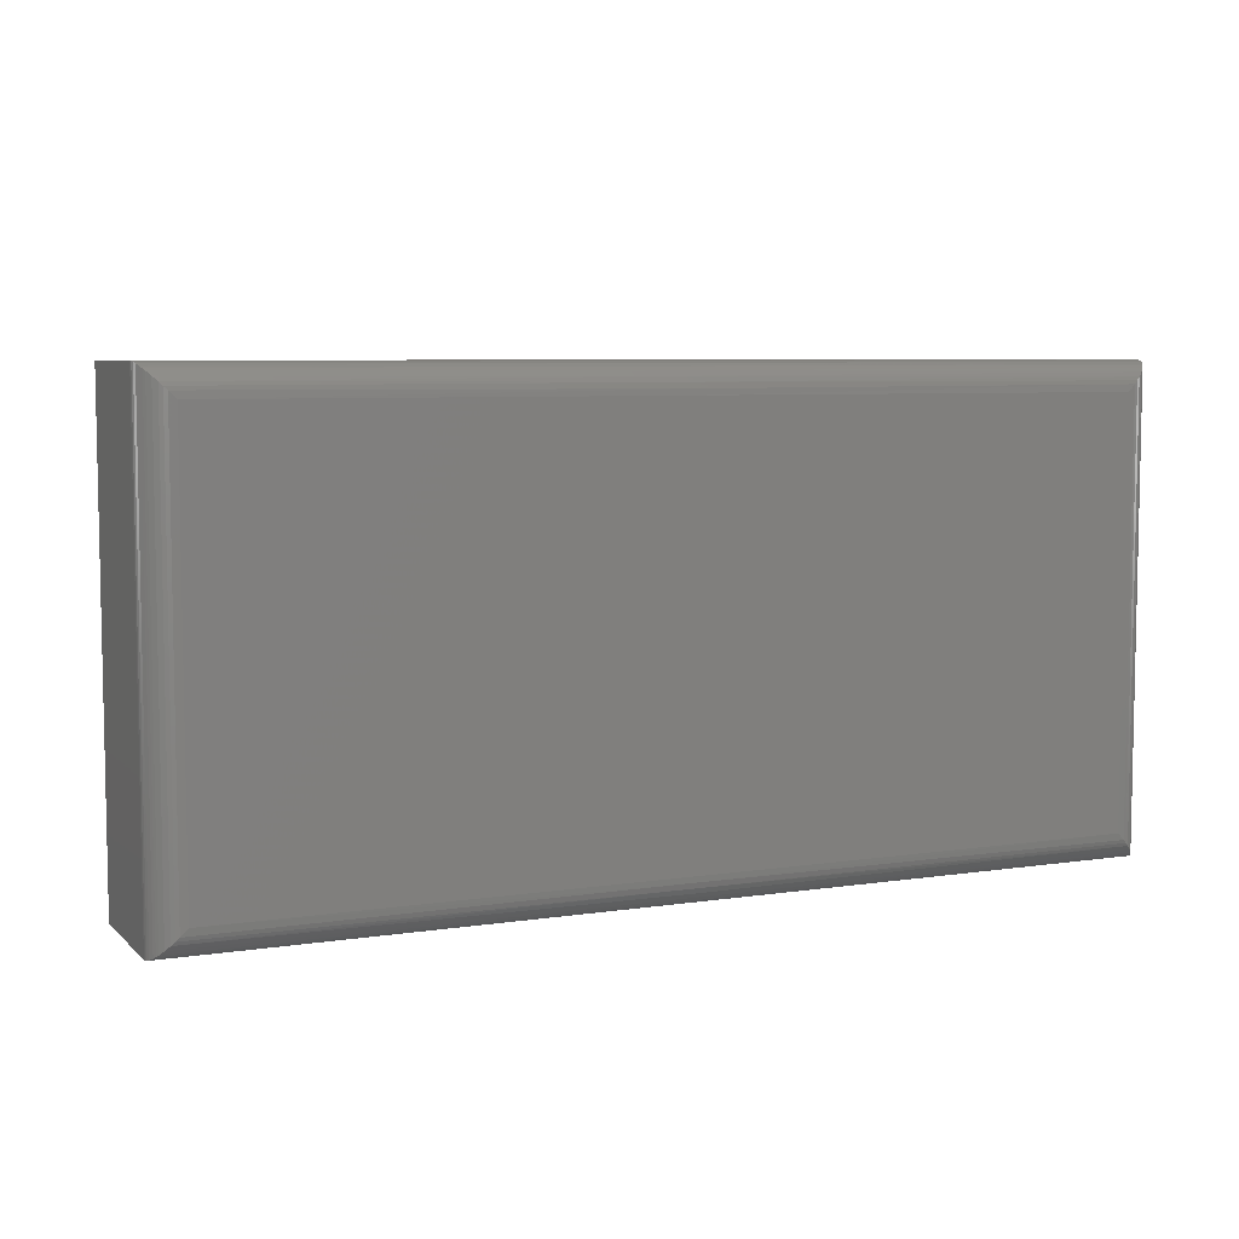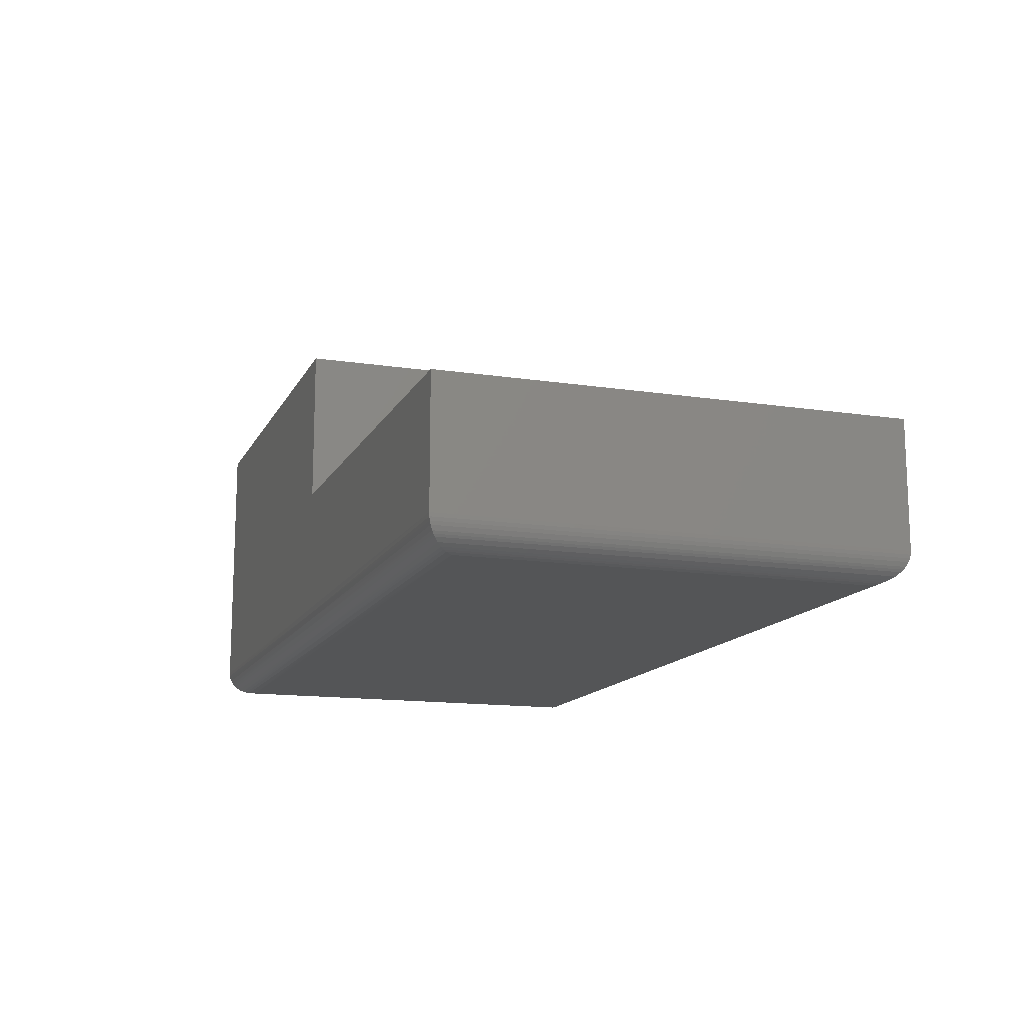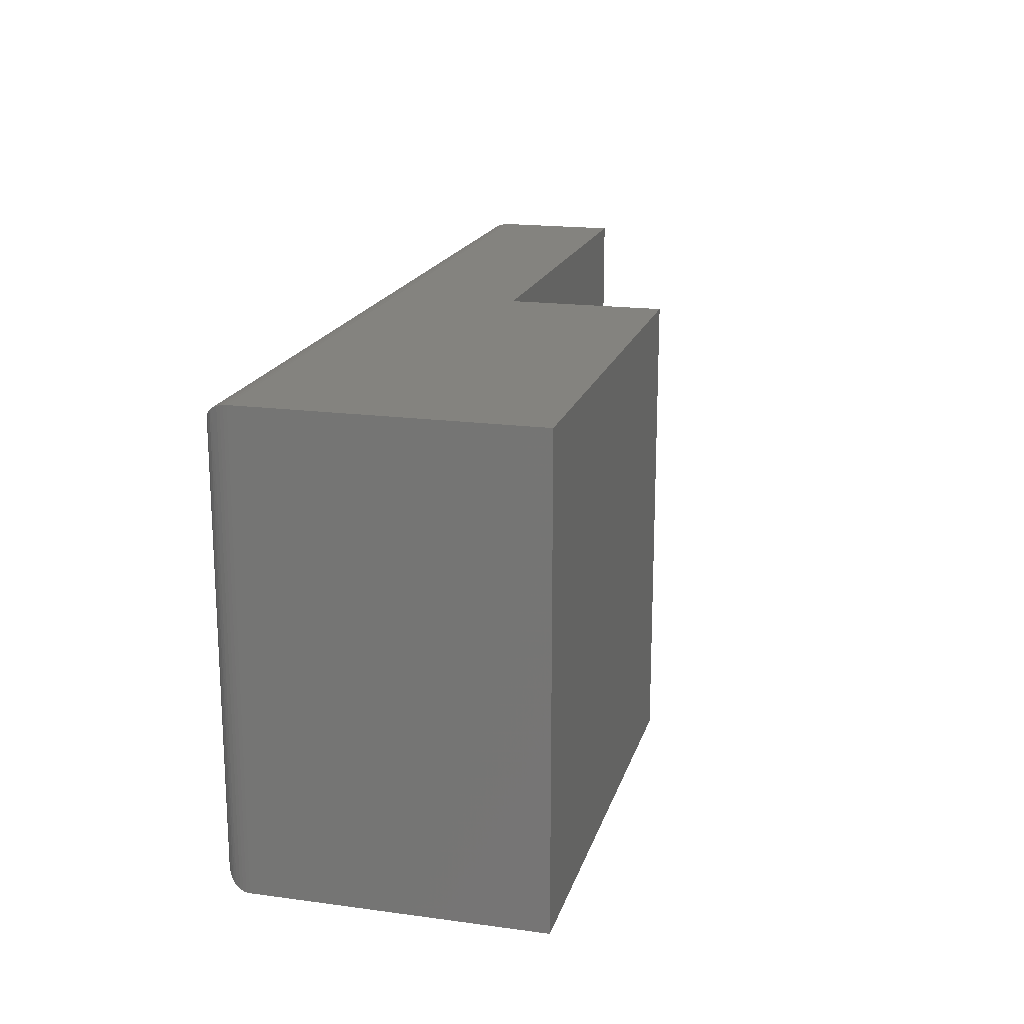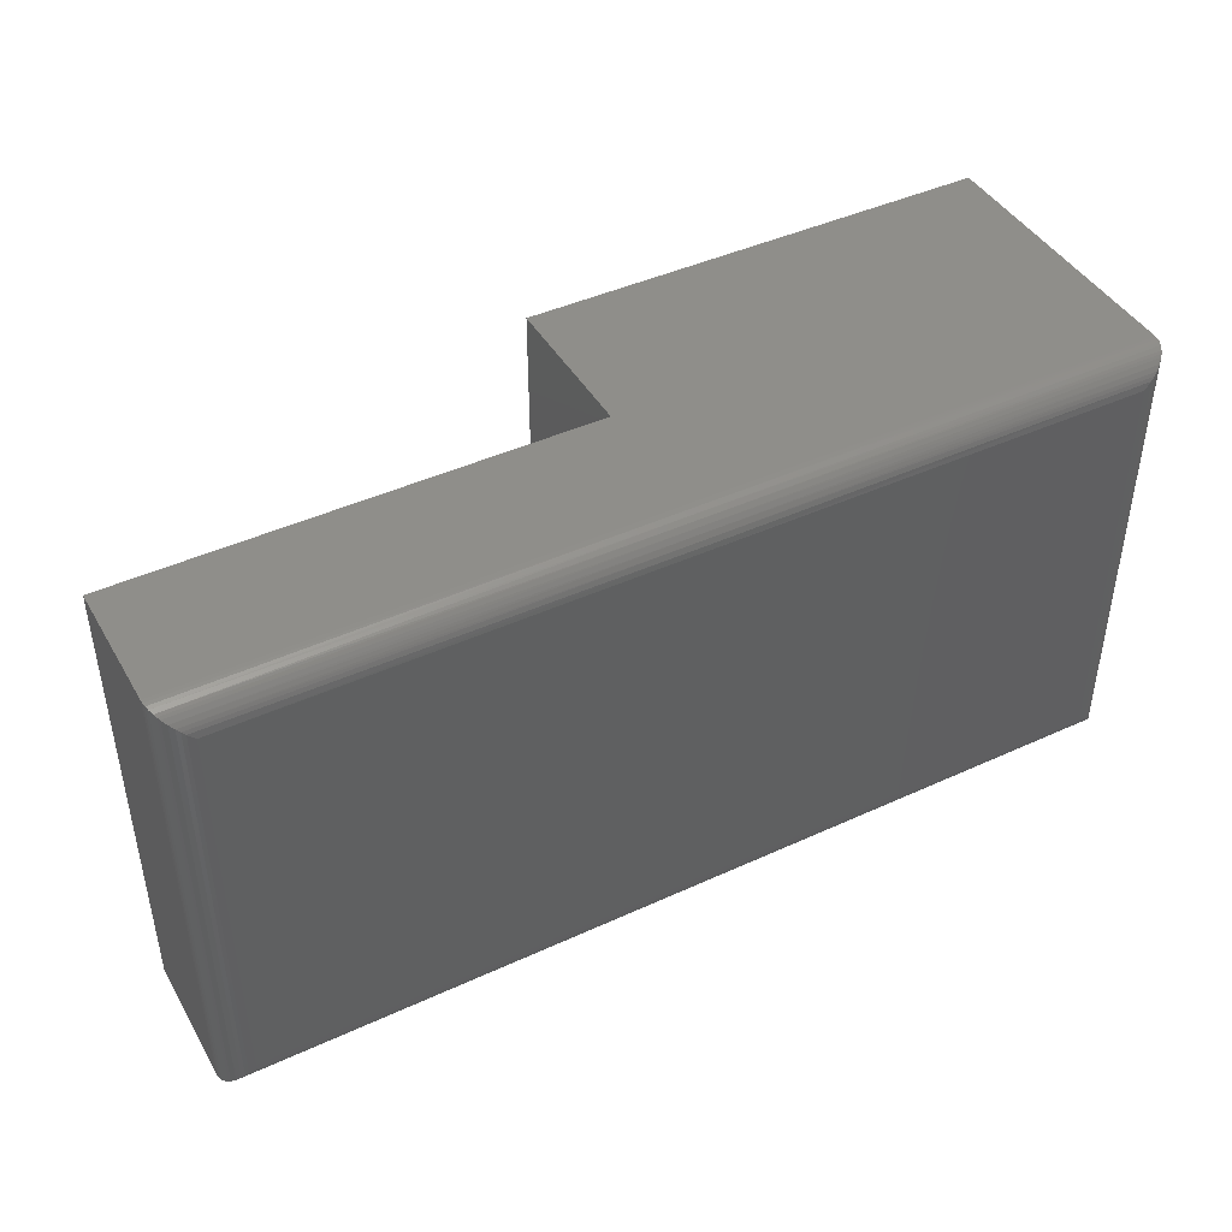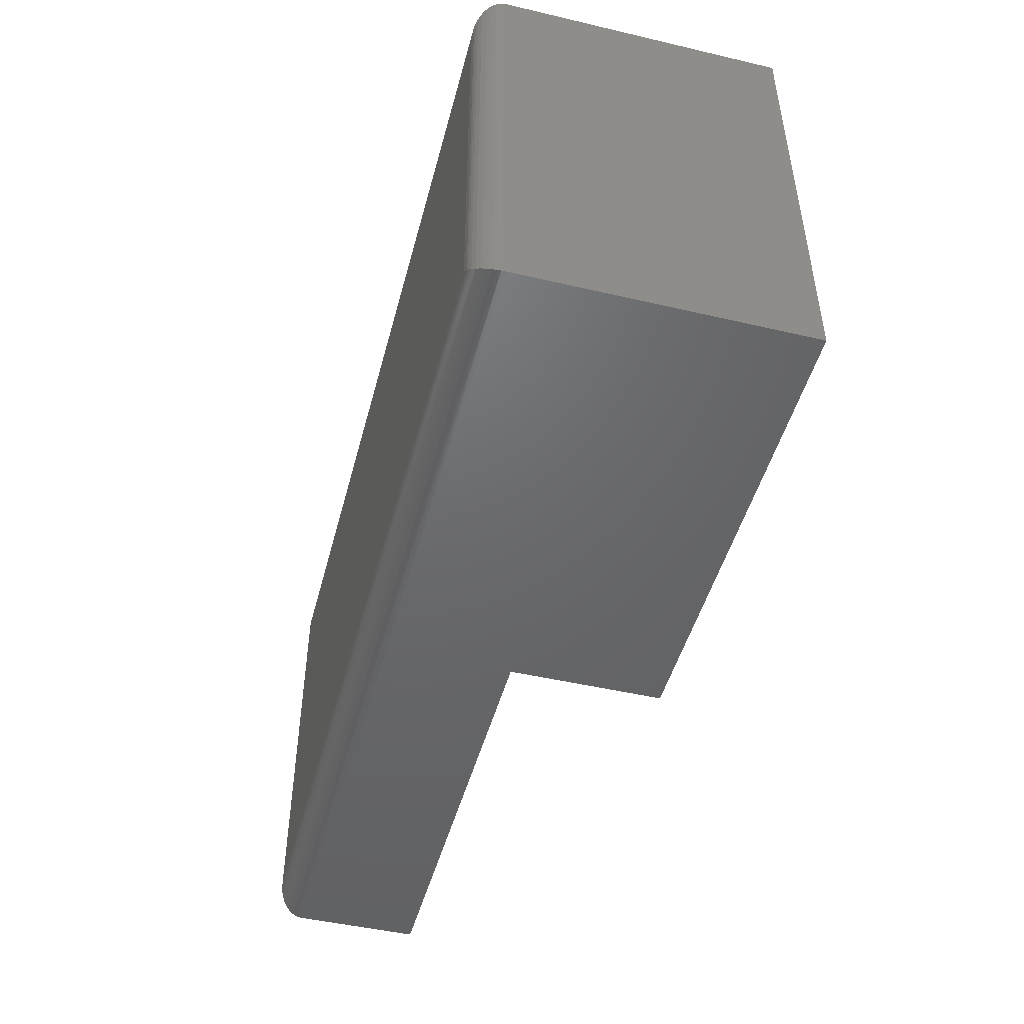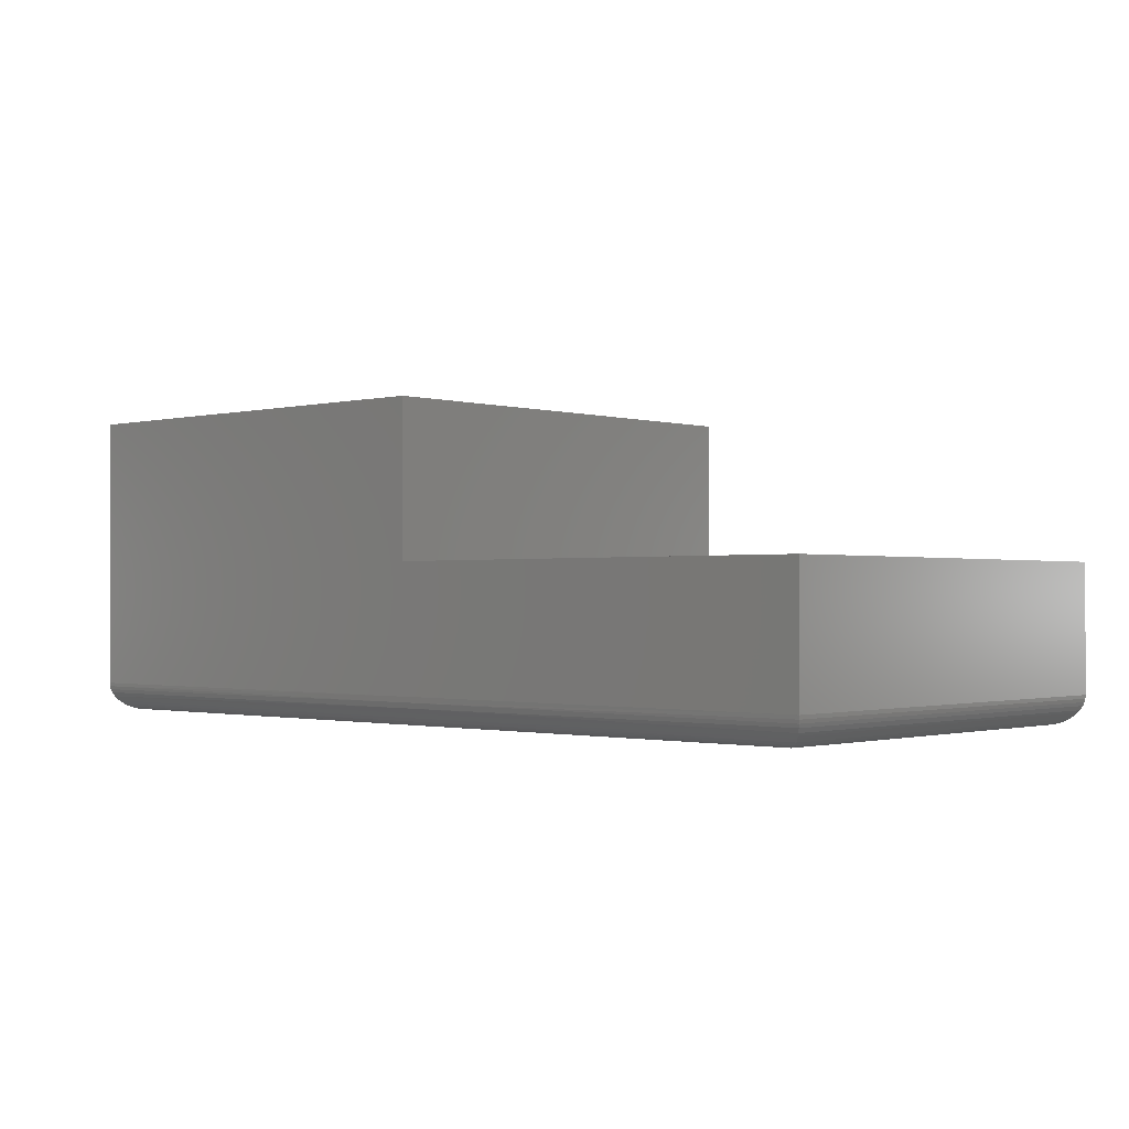
<metadata>
{"format":"stl","ext":"stl","renderer":"f3d","projection":"perspective","resolution":1024,"background":"white","views":[{"elev":6.5,"azim":155.7,"up":"+Y"},{"elev":-13.9,"azim":71.2,"up":"+Z"},{"elev":18.2,"azim":-75.3,"up":"+Y"},{"elev":43.6,"azim":151.6,"up":"+Y"},{"elev":-47.7,"azim":-104.7,"up":"+Y"},{"elev":-1.0,"azim":42.5,"up":"+Z"}]}
</metadata>
<code>
# stl→obj: 74 verts, 144 faces
v 0.75 -0.75 0.2526
v 0.007895 -0.75 0.04688
v 0.75 -0.75 0.04688
v -0.75 -0.75 0.04688
v 0.007895 -0.75 0.2526
v 0.007895 -0.75 0.5053
v -0.75 -0.75 0.5053
v 0.75 1.665e-16 0.04688
v 0.007895 8.414e-17 0.04688
v 0.75 1.665e-16 0.2526
v -0.75 3.187e-34 0.04688
v -0.75 3.435e-33 0.5053
v 0.007895 8.414e-17 0.5053
v 0.007895 8.414e-17 0.2526
v 0.007895 -0.7031 -4.641e-17
v 0.007895 -0.04688 -4.641e-17
v 0.7031 -0.7031 -8.898e-17
v 0.7031 -0.04688 -8.898e-17
v -0.7031 -0.7031 -2.87e-18
v -0.7031 -0.04688 -2.87e-18
v -0.7496 -0.0003595 0.04108
v 0.007895 -0.0009007 0.03773
v -0.7144 -0.03561 0.001375
v 0.007895 -0.03773 0.0009007
v -0.7486 -0.001402 0.03549
v -0.7469 -0.003121 0.03006
v 0.007895 -0.003568 0.02894
v -0.7436 -0.006413 0.02321
v 0.007895 -0.0079 0.02083
v -0.7411 -0.00894 0.01934
v -0.7383 -0.01174 0.01585
v 0.007895 -0.01373 0.01373
v -0.732 -0.01796 0.009979
v 0.007895 -0.02083 0.0079
v -0.7252 -0.02477 0.005538
v 0.007895 -0.02894 0.003568
v -0.7199 -0.03013 0.003095
v 0.7496 -0.0003595 0.04108
v 0.7144 -0.03561 0.001375
v 0.7486 -0.001402 0.03549
v 0.7469 -0.003121 0.03006
v 0.7436 -0.006413 0.02321
v 0.7411 -0.00894 0.01934
v 0.7383 -0.01174 0.01585
v 0.732 -0.01796 0.009979
v 0.7252 -0.02477 0.005538
v 0.7199 -0.03013 0.003095
v -0.7144 -0.7144 0.001375
v -0.7199 -0.7199 0.003095
v -0.7252 -0.7252 0.005538
v -0.732 -0.732 0.009979
v -0.7383 -0.7383 0.01585
v -0.7411 -0.7411 0.01934
v -0.7436 -0.7436 0.02321
v -0.7469 -0.7469 0.03006
v -0.7486 -0.7486 0.03549
v -0.7496 -0.7496 0.04108
v 0.007895 -0.7123 0.0009007
v 0.7144 -0.7144 0.001375
v 0.007895 -0.7491 0.03773
v 0.7496 -0.7496 0.04108
v 0.007895 -0.7211 0.003568
v 0.7199 -0.7199 0.003095
v 0.7252 -0.7252 0.005538
v 0.007895 -0.7292 0.0079
v 0.732 -0.732 0.009979
v 0.007895 -0.7363 0.01373
v 0.7383 -0.7383 0.01585
v 0.007895 -0.7421 0.02083
v 0.7411 -0.7411 0.01934
v 0.7436 -0.7436 0.02321
v 0.007895 -0.7464 0.02894
v 0.7469 -0.7469 0.03006
v 0.7486 -0.7486 0.03549
f 1 2 3
f 4 2 1
f 4 1 5
f 4 5 6
f 4 6 7
f 8 9 10
f 11 12 13
f 11 13 14
f 11 14 10
f 11 10 9
f 12 11 7
f 7 11 4
f 8 10 3
f 3 10 1
f 15 16 17
f 17 16 18
f 19 20 15
f 15 20 16
f 9 21 11
f 9 22 21
f 16 23 24
f 16 20 23
f 22 25 21
f 26 25 22
f 22 27 26
f 28 26 27
f 27 29 28
f 28 29 30
f 31 30 29
f 29 32 31
f 33 31 32
f 32 34 33
f 35 33 34
f 34 36 35
f 35 36 37
f 23 37 36
f 36 24 23
f 9 38 22
f 9 8 38
f 18 24 39
f 18 16 24
f 40 22 38
f 22 40 41
f 22 41 27
f 27 41 42
f 27 42 29
f 42 43 29
f 29 43 44
f 29 44 32
f 32 44 45
f 32 45 34
f 34 45 46
f 34 46 36
f 46 47 36
f 36 47 39
f 36 39 24
f 20 48 23
f 20 19 48
f 23 48 49
f 23 49 37
f 37 49 50
f 37 50 35
f 35 50 51
f 35 51 33
f 33 51 52
f 33 52 31
f 31 52 53
f 31 53 30
f 30 53 54
f 30 54 28
f 28 54 55
f 28 55 26
f 26 55 56
f 26 56 25
f 25 56 57
f 4 11 57
f 57 11 21
f 57 21 25
f 17 58 15
f 17 59 58
f 3 60 61
f 3 2 60
f 62 58 59
f 62 59 63
f 62 63 64
f 62 64 65
f 64 66 65
f 67 65 66
f 66 68 67
f 69 67 68
f 69 68 70
f 69 70 71
f 69 71 72
f 71 73 72
f 60 72 73
f 60 73 74
f 60 74 61
f 2 57 60
f 2 4 57
f 19 58 48
f 19 15 58
f 48 58 62
f 62 49 48
f 50 49 62
f 62 65 50
f 50 65 51
f 51 65 67
f 51 67 52
f 52 67 69
f 69 53 52
f 54 53 69
f 69 72 54
f 54 72 55
f 55 72 60
f 60 56 55
f 56 60 57
f 17 39 59
f 17 18 39
f 38 74 40
f 40 74 73
f 40 73 41
f 41 73 71
f 41 71 42
f 42 71 70
f 42 70 43
f 43 70 68
f 43 68 44
f 44 68 66
f 44 66 45
f 45 66 64
f 45 64 46
f 46 64 63
f 46 63 47
f 47 63 59
f 47 59 39
f 8 3 38
f 38 3 61
f 38 61 74
f 6 13 7
f 7 13 12
f 14 13 5
f 5 13 6
f 10 14 1
f 1 14 5

</code>
